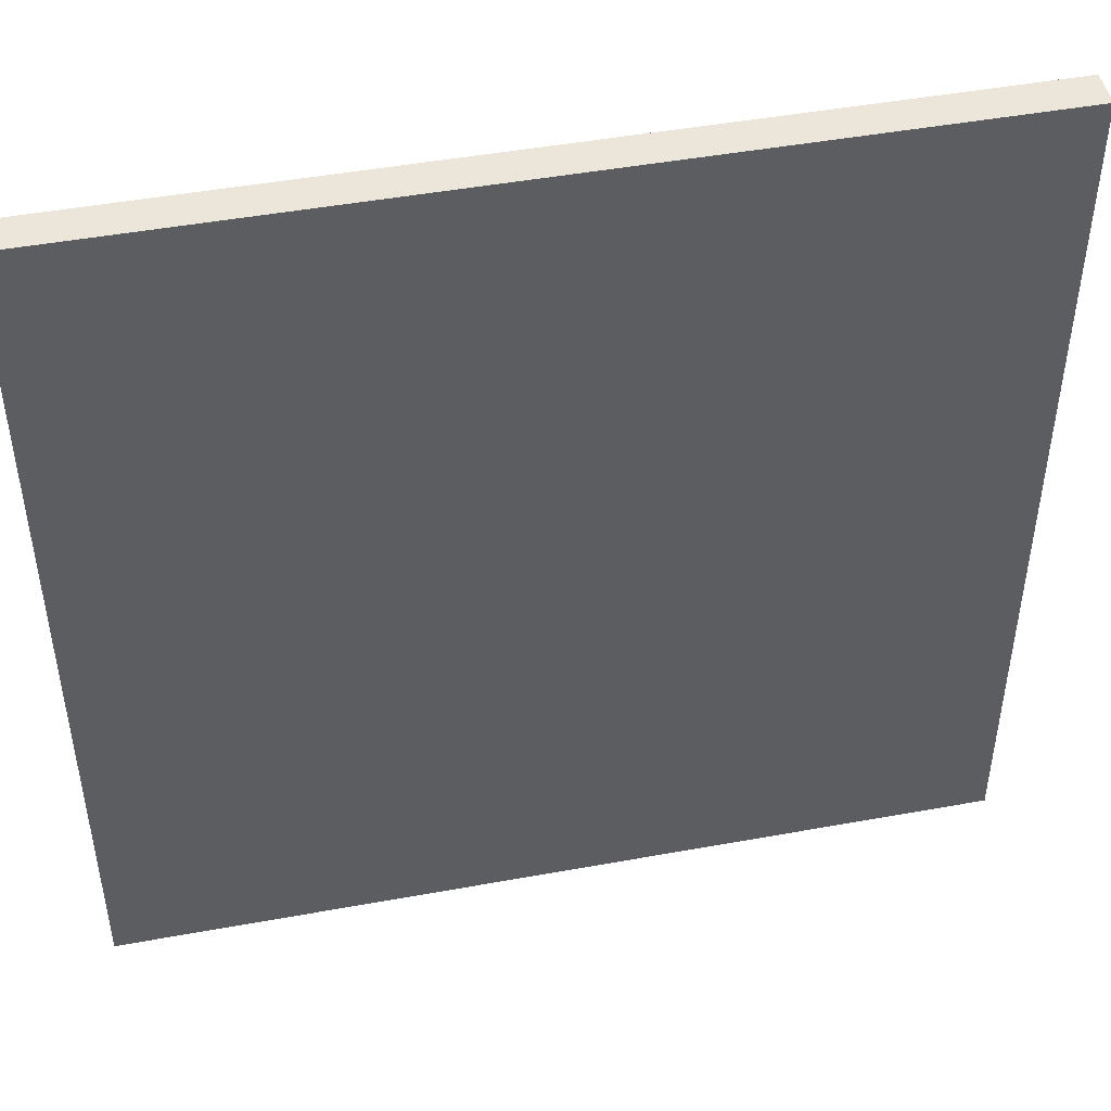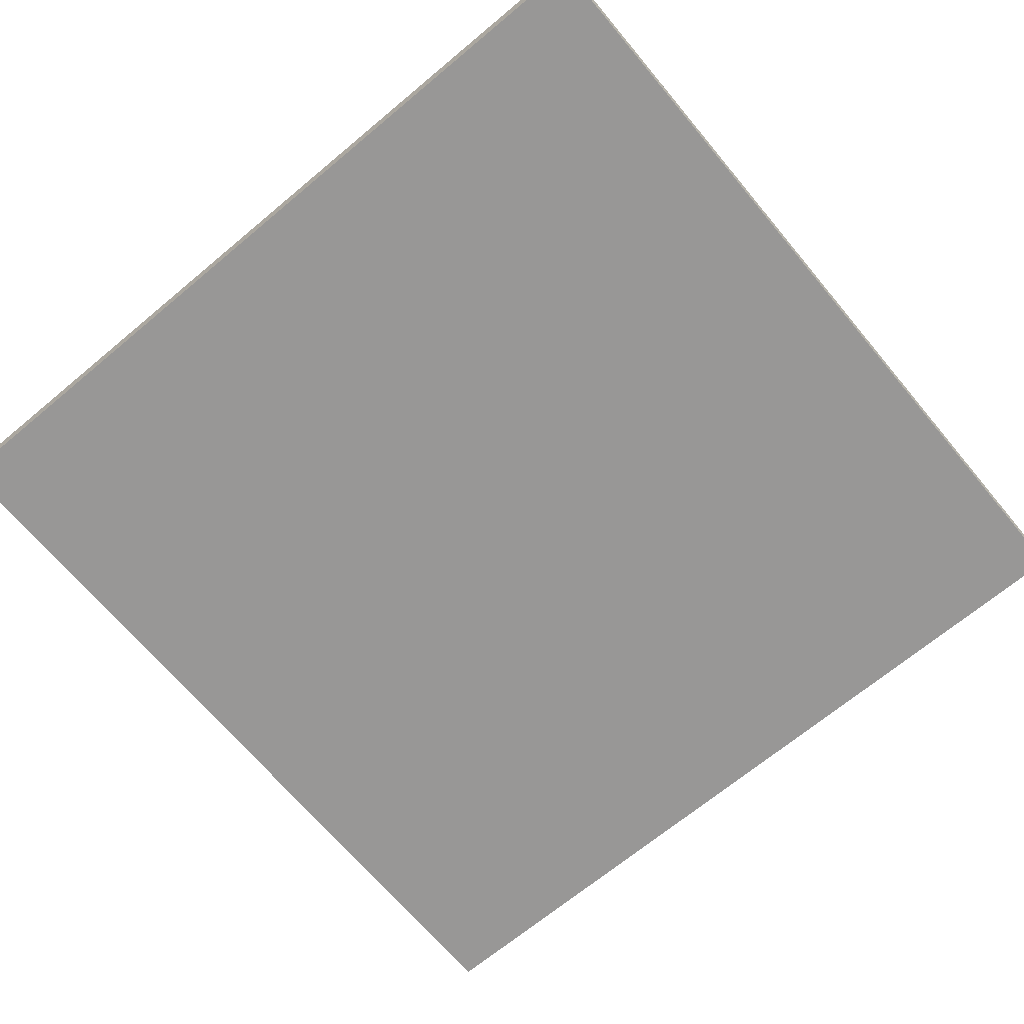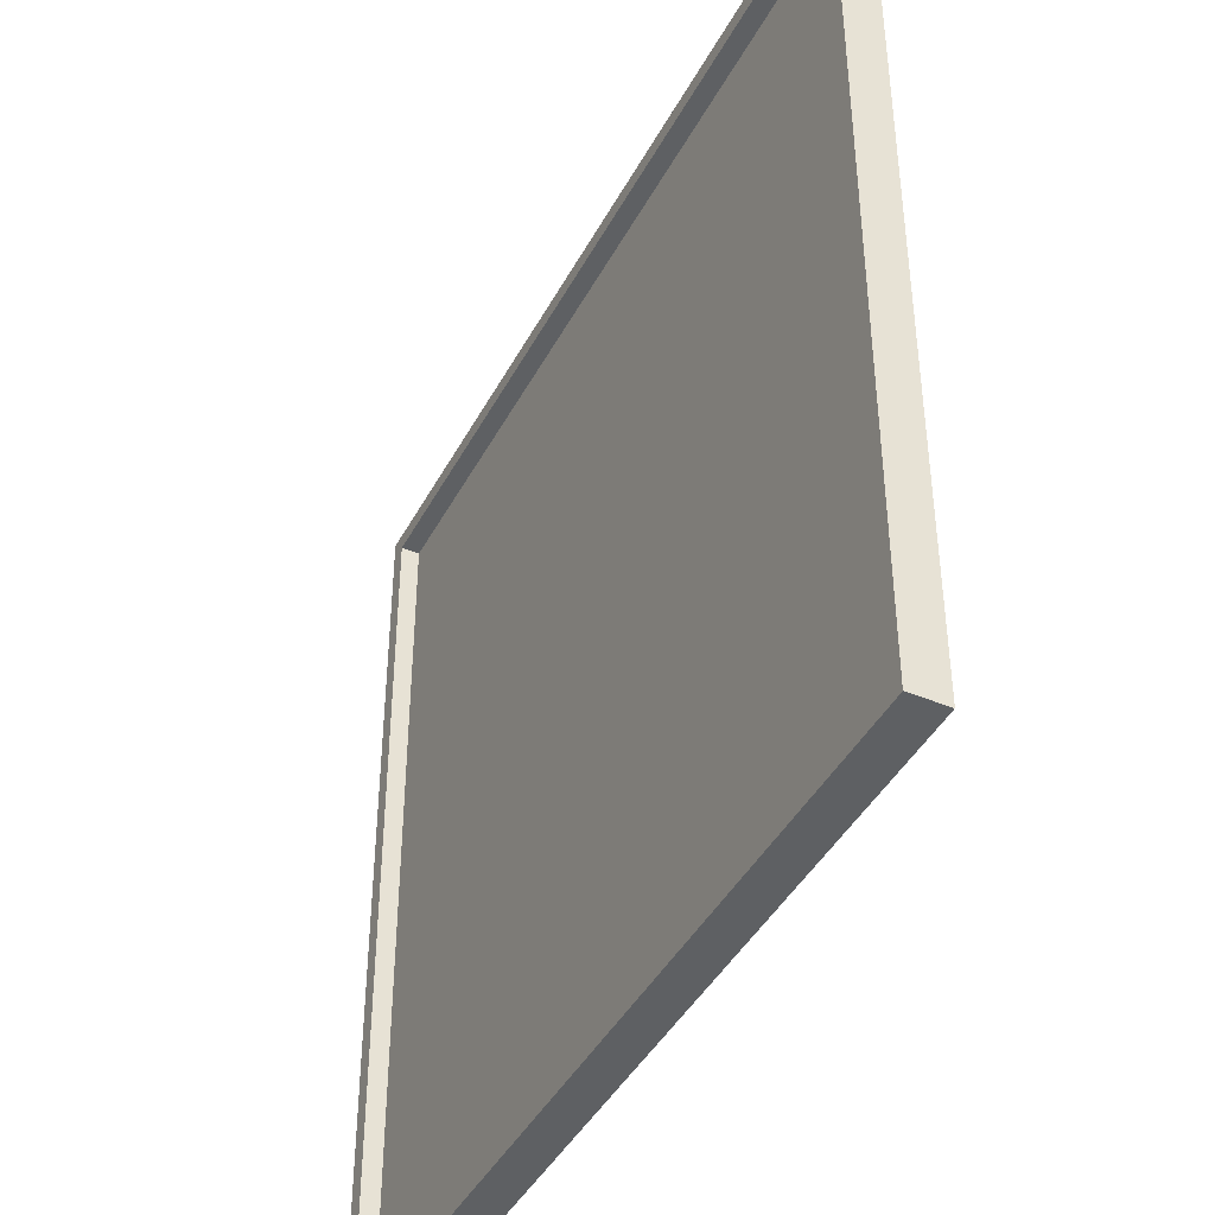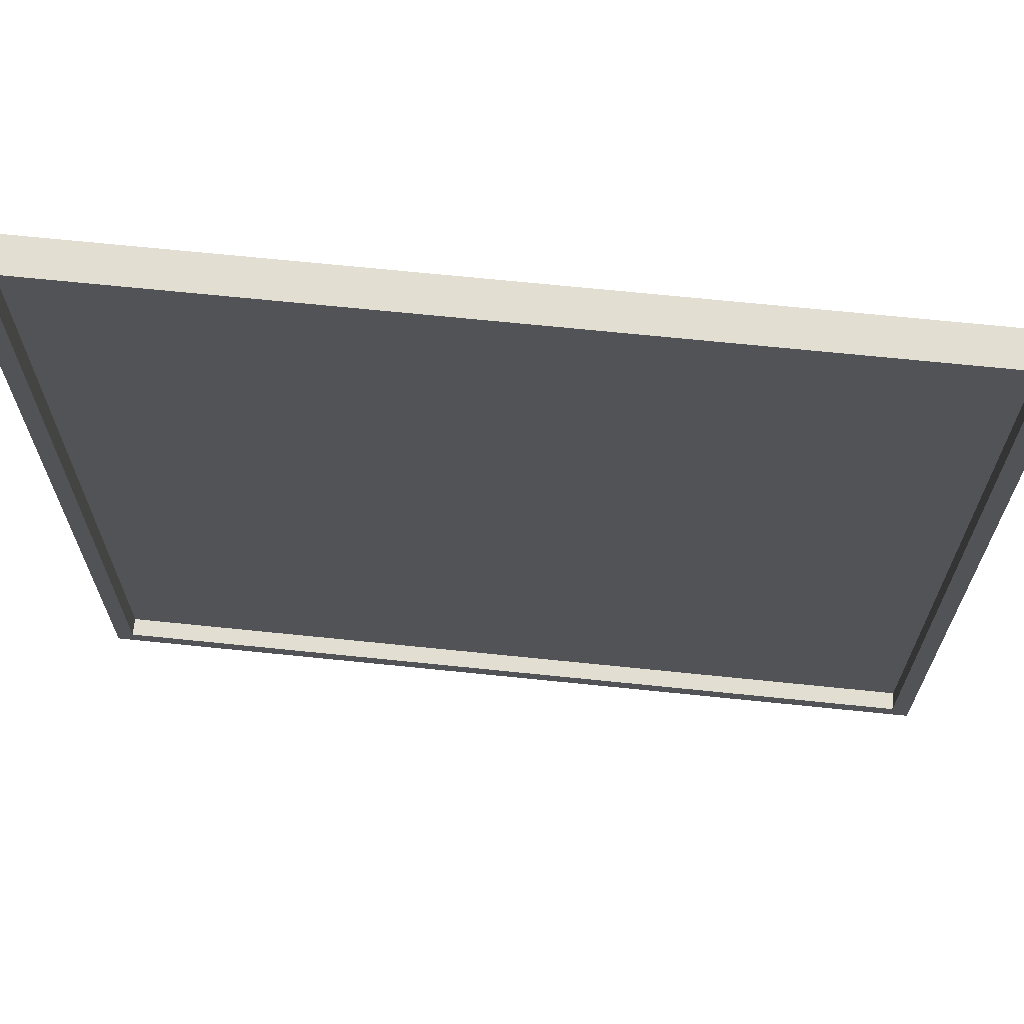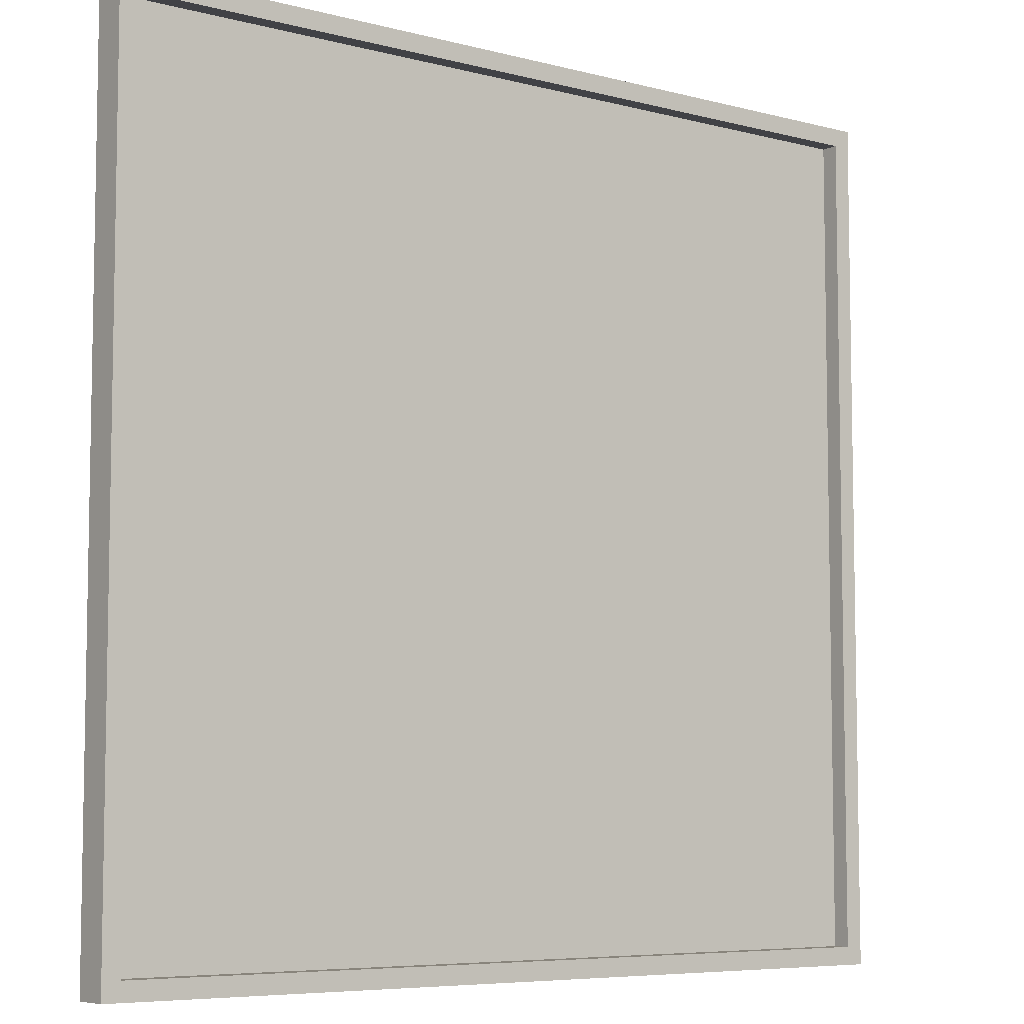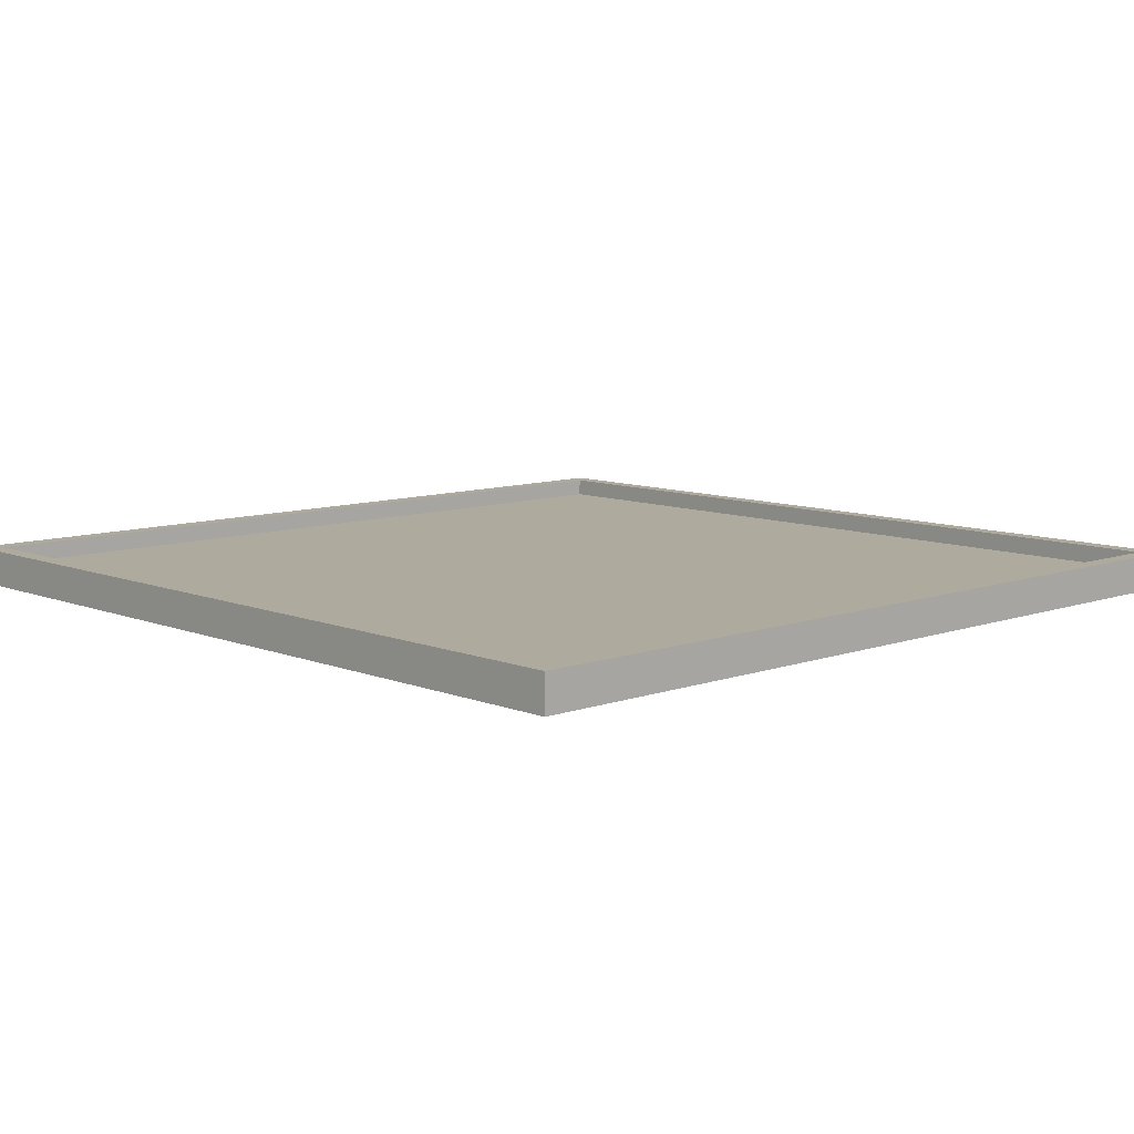
<metadata>
{"format":"obj","ext":"obj","renderer":"f3d","projection":"perspective","resolution":1024,"background":"white","views":[{"elev":47.0,"azim":-11.7,"up":"+Z"},{"elev":-68.3,"azim":-50.1,"up":"+Y"},{"elev":-42.7,"azim":-116.3,"up":"+Z"},{"elev":67.8,"azim":-174.1,"up":"+Z"},{"elev":-6.7,"azim":142.4,"up":"+Z"},{"elev":9.2,"azim":-133.4,"up":"+Y"}]}
</metadata>
<code>
o
v 12 0 -55.1
v 12 0 -50.3
v 12 0.1 -55.1
v 12 0.1 -50.3
v 12 0.2 -55.1
v 12 0.2 -50.3
v 16.7 0.1 -55
v 16.7 0.1 -50.4
v 16.7 0.2 -55
v 16.7 0.2 -50.4
v 12.1 0.1 -55
v 12.1 0.1 -50.4
v 12.1 0.2 -55
v 12.1 0.2 -50.4
v 16.8 0 -55.1
v 16.8 0 -50.3
v 16.8 0.1 -55.1
v 16.8 0.1 -50.3
v 16.8 0.2 -55.1
v 16.8 0.2 -50.3
v 12 0 -55.1
v 12 0.1 -55.1
v 12 0.2 -55.1
v 16.8 0 -55.1
v 16.8 0.1 -55.1
v 16.8 0.2 -55.1
v 12.1 0.1 -50.4
v 12.1 0.2 -50.4
v 16.7 0.1 -50.4
v 16.7 0.2 -50.4
v 12.1 0.1 -55
v 12.1 0.2 -55
v 16.7 0.1 -55
v 16.7 0.2 -55
v 12 0 -50.3
v 12 0.1 -50.3
v 12 0.2 -50.3
v 16.8 0 -50.3
v 16.8 0.1 -50.3
v 16.8 0.2 -50.3
v 12 0 -55.1
v 16.8 0 -55.1
v 12 0 -50.3
v 16.8 0 -50.3
v 12.1 0.1 -55
v 16.7 0.1 -55
v 12.1 0.1 -50.4
v 16.7 0.1 -50.4
v 12 0.2 -55.1
v 16.8 0.2 -55.1
v 12.1 0.2 -55
v 16.7 0.2 -55
v 12.1 0.2 -50.4
v 16.7 0.2 -50.4
v 12 0.2 -50.3
v 16.8 0.2 -50.3
f 1 2 3
f 3 2 4
f 3 4 5
f 5 4 6
f 7 8 9
f 9 8 10
f 13 12 11
f 14 12 13
f 17 16 15
f 18 16 17
f 19 18 17
f 20 18 19
f 21 22 24
f 22 23 25
f 24 22 25
f 25 23 26
f 27 28 29
f 29 28 30
f 33 32 31
f 34 32 33
f 38 36 35
f 39 37 36
f 39 36 38
f 40 37 39
f 41 42 43
f 43 42 44
f 47 46 45
f 48 46 47
f 51 50 49
f 52 50 51
f 53 51 49
f 54 50 52
f 55 53 49
f 55 54 53
f 56 50 54
f 56 54 55

</code>
